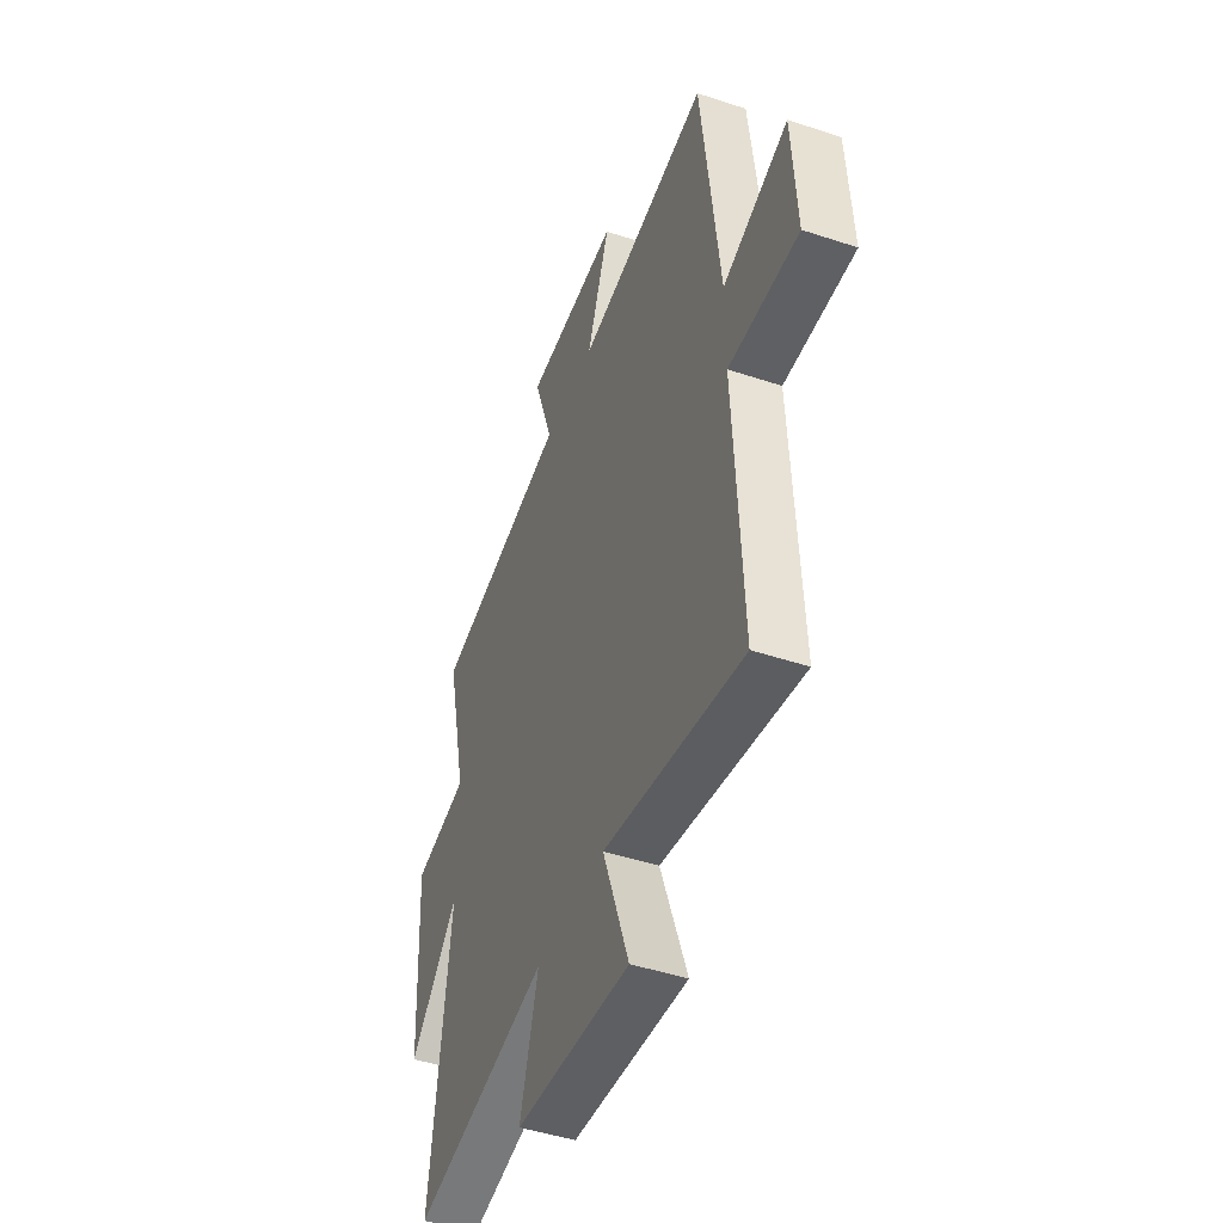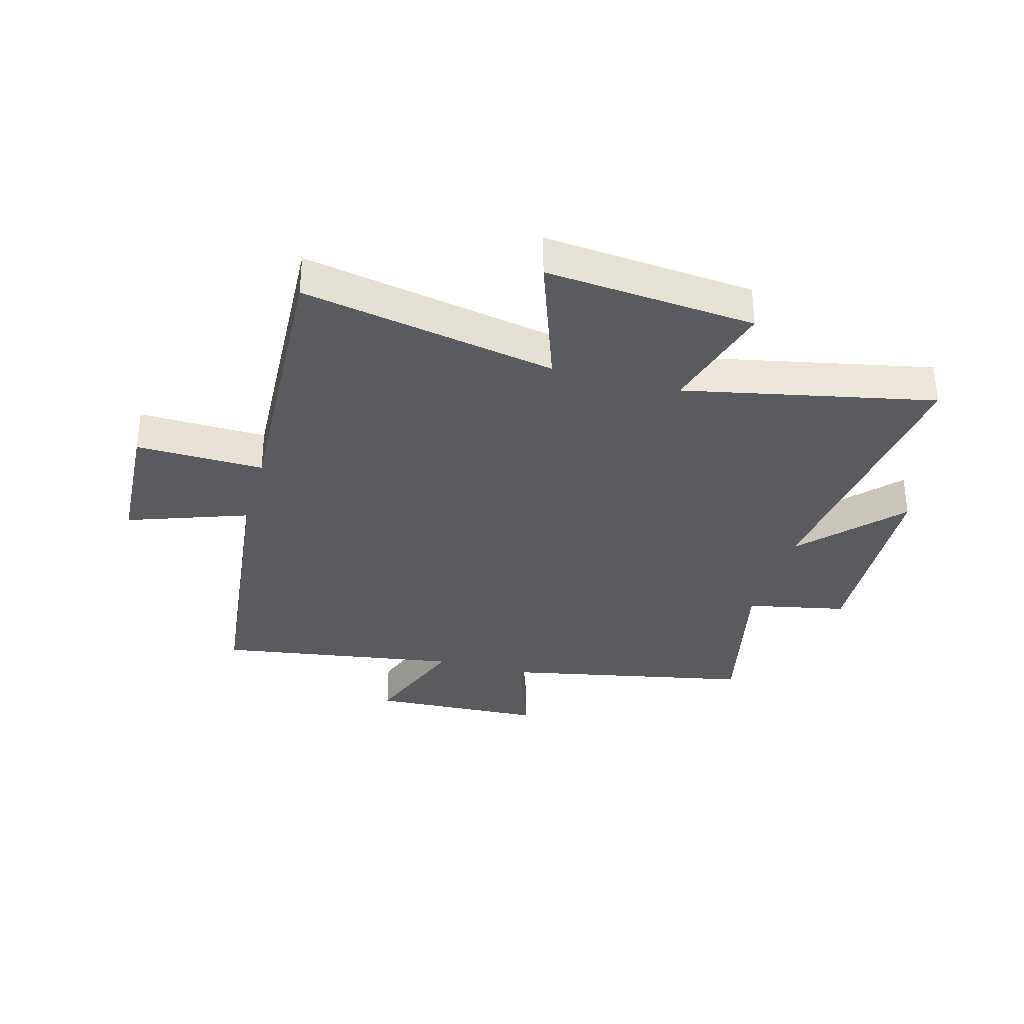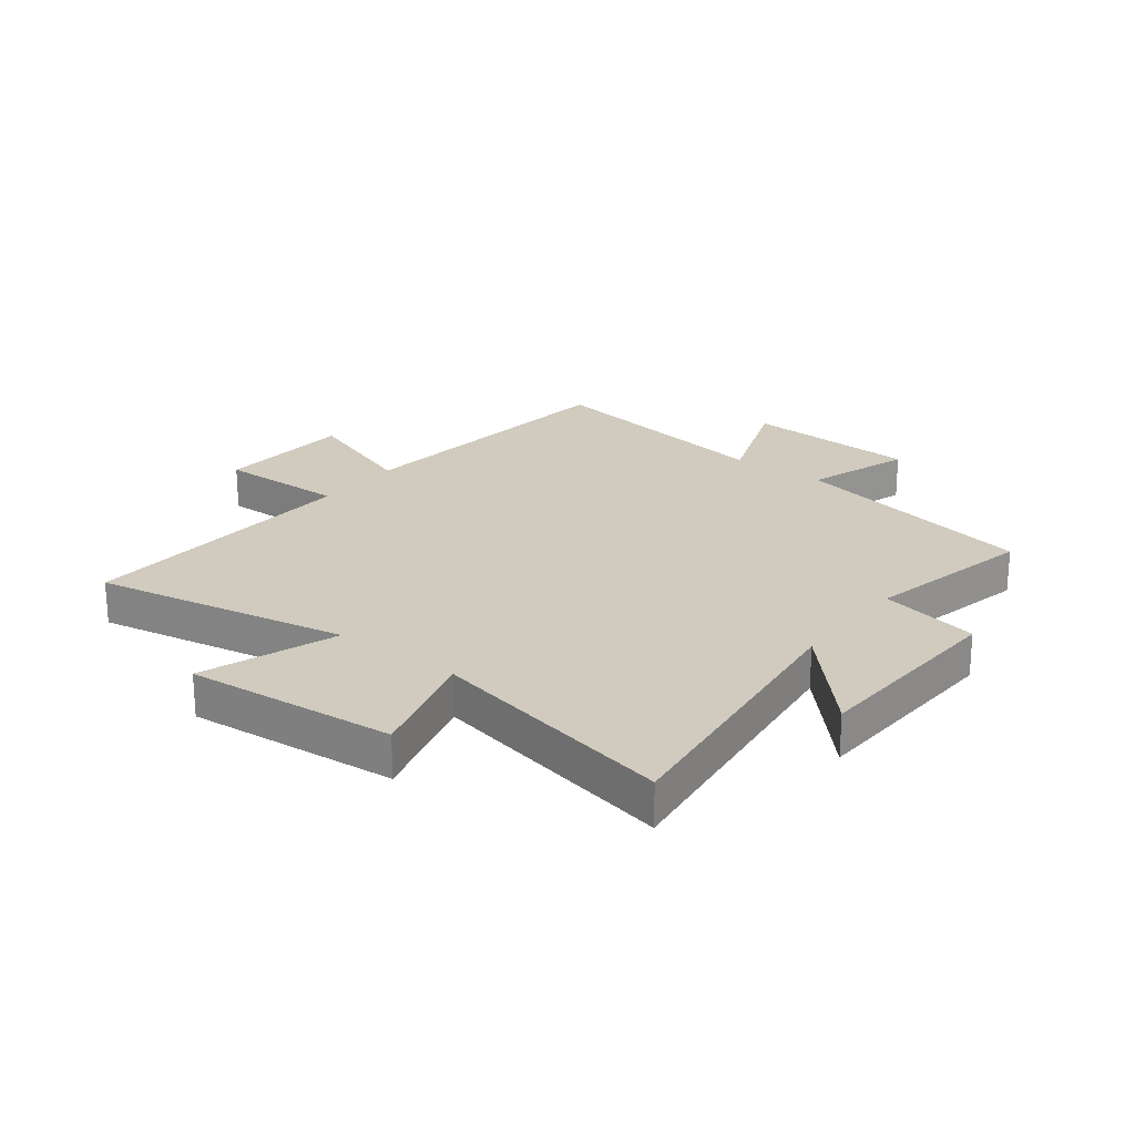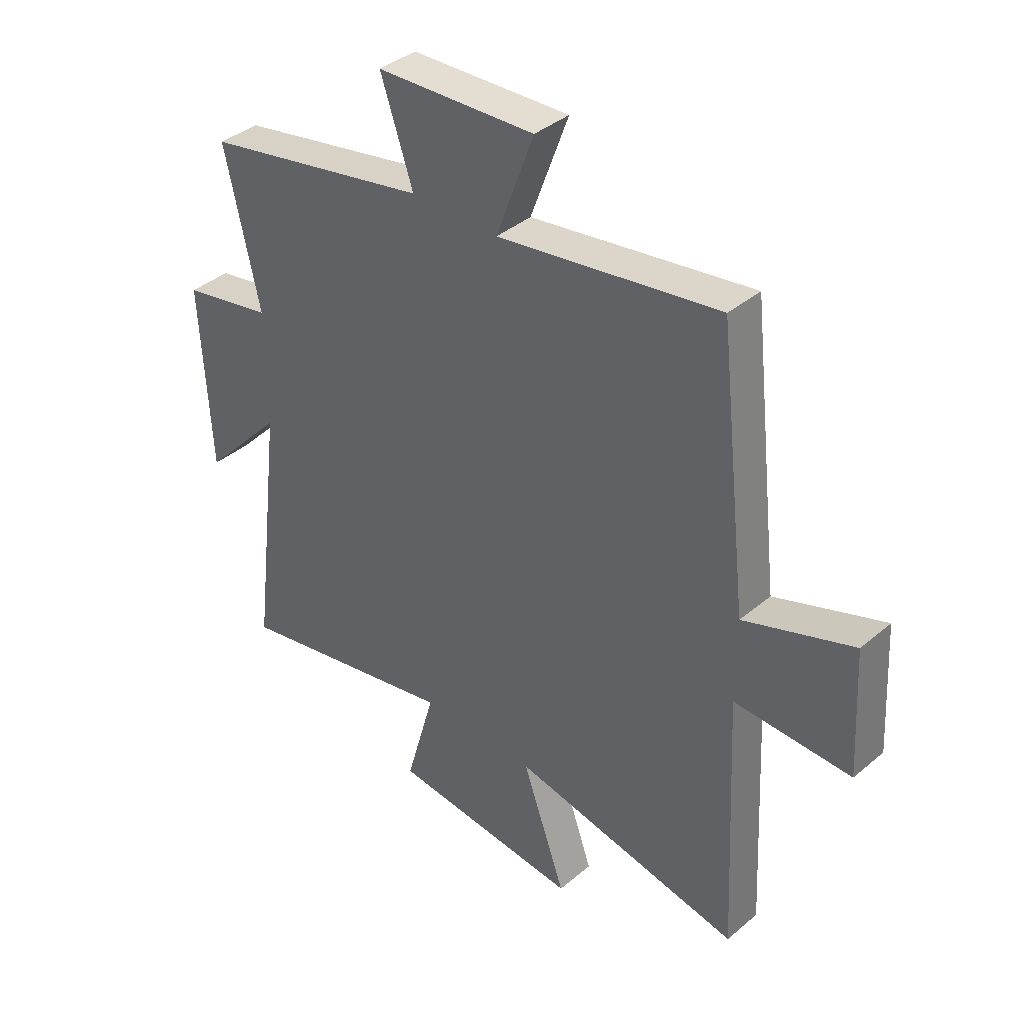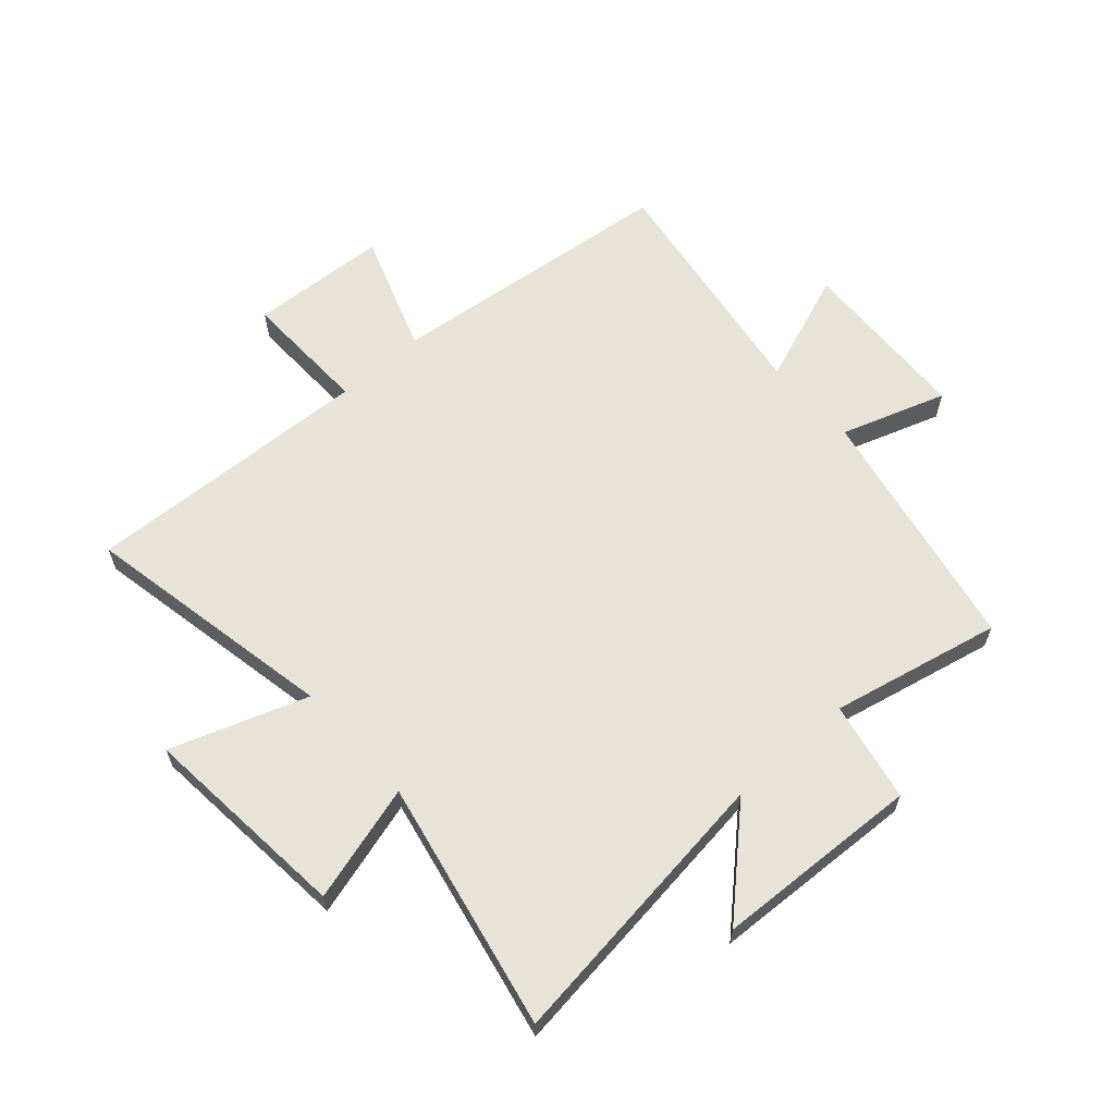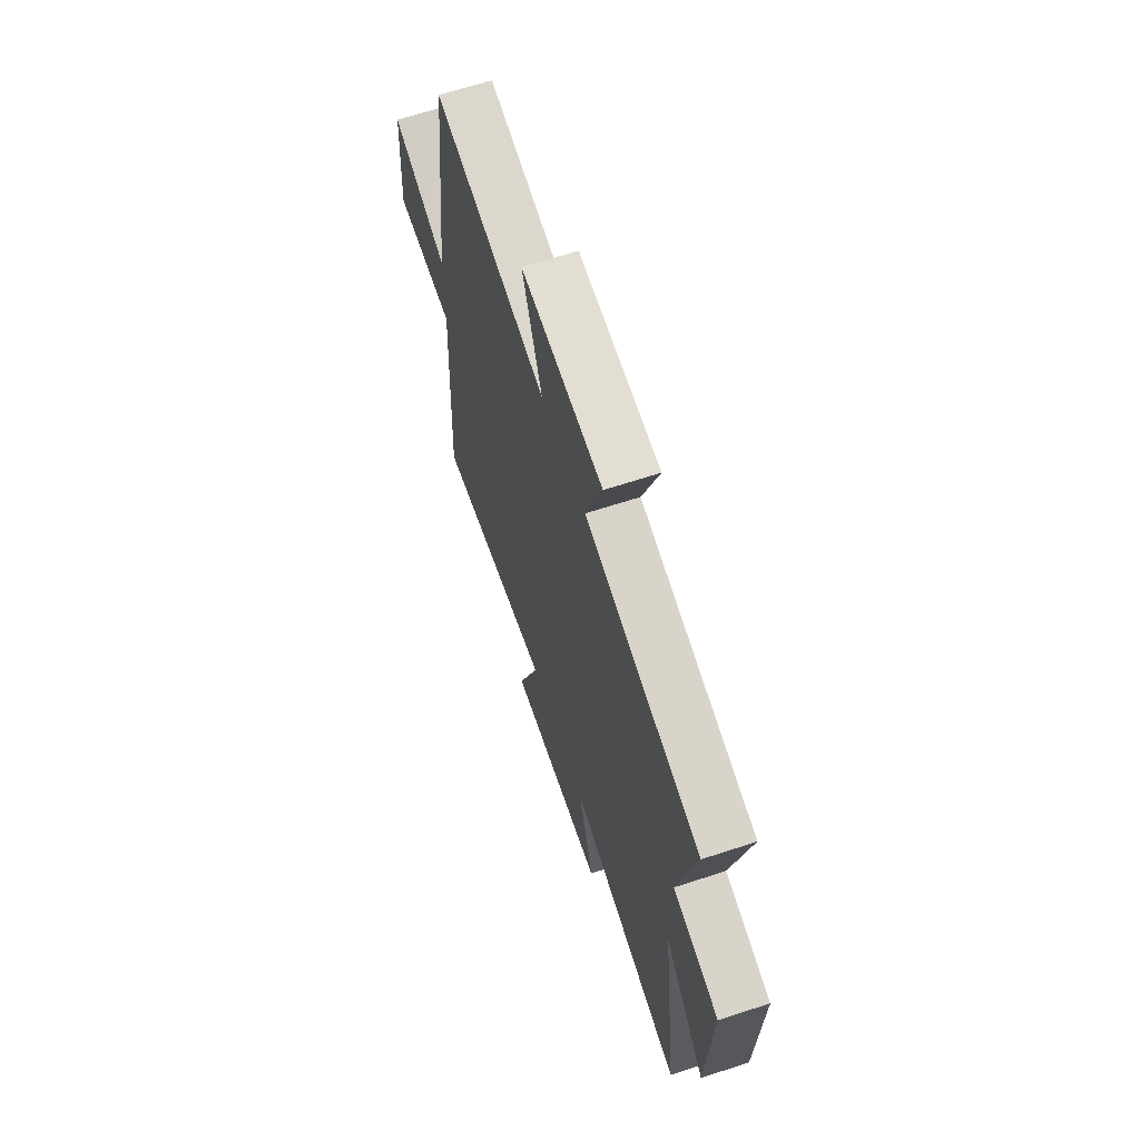
<metadata>
{"format":"obj","ext":"obj","renderer":"f3d","projection":"perspective","resolution":1024,"background":"white","views":[{"elev":-46.4,"azim":69.3,"up":"+Z"},{"elev":-33.4,"azim":164.5,"up":"+Y"},{"elev":23.3,"azim":-142.5,"up":"+Y"},{"elev":38.8,"azim":43.5,"up":"+Z"},{"elev":62.4,"azim":-131.9,"up":"+Y"},{"elev":65.2,"azim":-108.3,"up":"+Z"}]}
</metadata>
<code>
v 0.443 0.07 0.565
v 0.5 0.07 0.069
v 0.705 0.07 0.142
v 0.719 0.07 -0.094
v 0.5 0.07 -0.089
v 0.525 0.07 -0.583
v 0.089 0.07 -0.5
v 0.171 0.07 -0.732
v -0.189 0.07 -0.7
v -0.133 0.07 -0.5
v -0.56 0.07 -0.589
v -0.5 0.07 -0.098
v -0.653 0.07 -0.263
v -0.671 0.07 0.089
v -0.5 0.07 0.124
v -0.565 0.07 0.414
v -0.139 0.07 0.5
v -0.2 0.07 0.679
v 0.098 0.07 0.693
v 0.027 0.07 0.5
v 0.443 0 0.565
v 0.5 0 0.069
v 0.705 0 0.142
v 0.719 0 -0.094
v 0.5 0 -0.089
v 0.525 0 -0.583
v 0.089 0 -0.5
v 0.171 0 -0.732
v -0.189 0 -0.7
v -0.133 0 -0.5
v -0.56 0 -0.589
v -0.5 0 -0.098
v -0.653 0 -0.263
v -0.671 0 0.089
v -0.5 0 0.124
v -0.565 0 0.414
v -0.139 0 0.5
v -0.2 0 0.679
v 0.098 0 0.693
v 0.027 0 0.5
f 17 18 19 20
f 15 16 17 20
f 15 20 1 2
f 12 13 14 15
f 12 15 2
f 10 11 12 2
f 7 8 9 10
f 7 10 2 3
f 5 6 7
f 5 7 3
f 3 4 5
f 40 39 38 37
f 40 37 36 35
f 22 21 40 35
f 35 34 33 32
f 22 35 32
f 22 32 31 30
f 30 29 28 27
f 23 22 30 27
f 27 26 25
f 23 27 25
f 25 24 23
f 1 21 22 2
f 2 22 23 3
f 3 23 24 4
f 4 24 25 5
f 5 25 26 6
f 6 26 27 7
f 7 27 28 8
f 8 28 29 9
f 9 29 30 10
f 10 30 31 11
f 11 31 32 12
f 12 32 33 13
f 13 33 34 14
f 14 34 35 15
f 15 35 36 16
f 16 36 37 17
f 17 37 38 18
f 18 38 39 19
f 19 39 40 20
f 20 40 21 1

</code>
